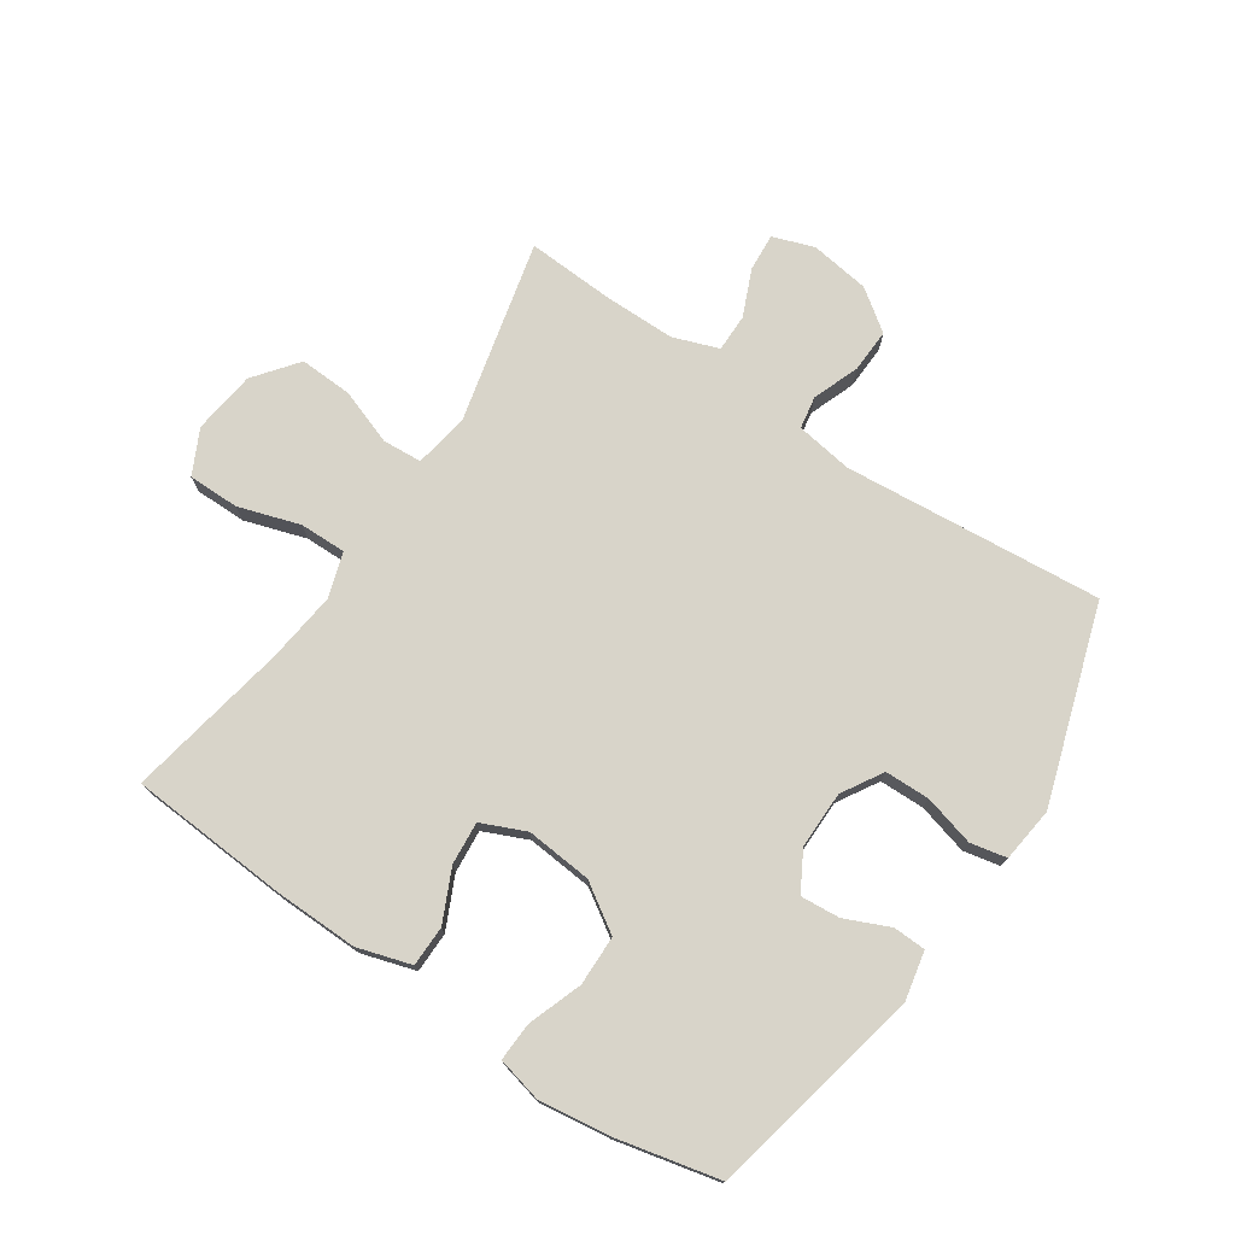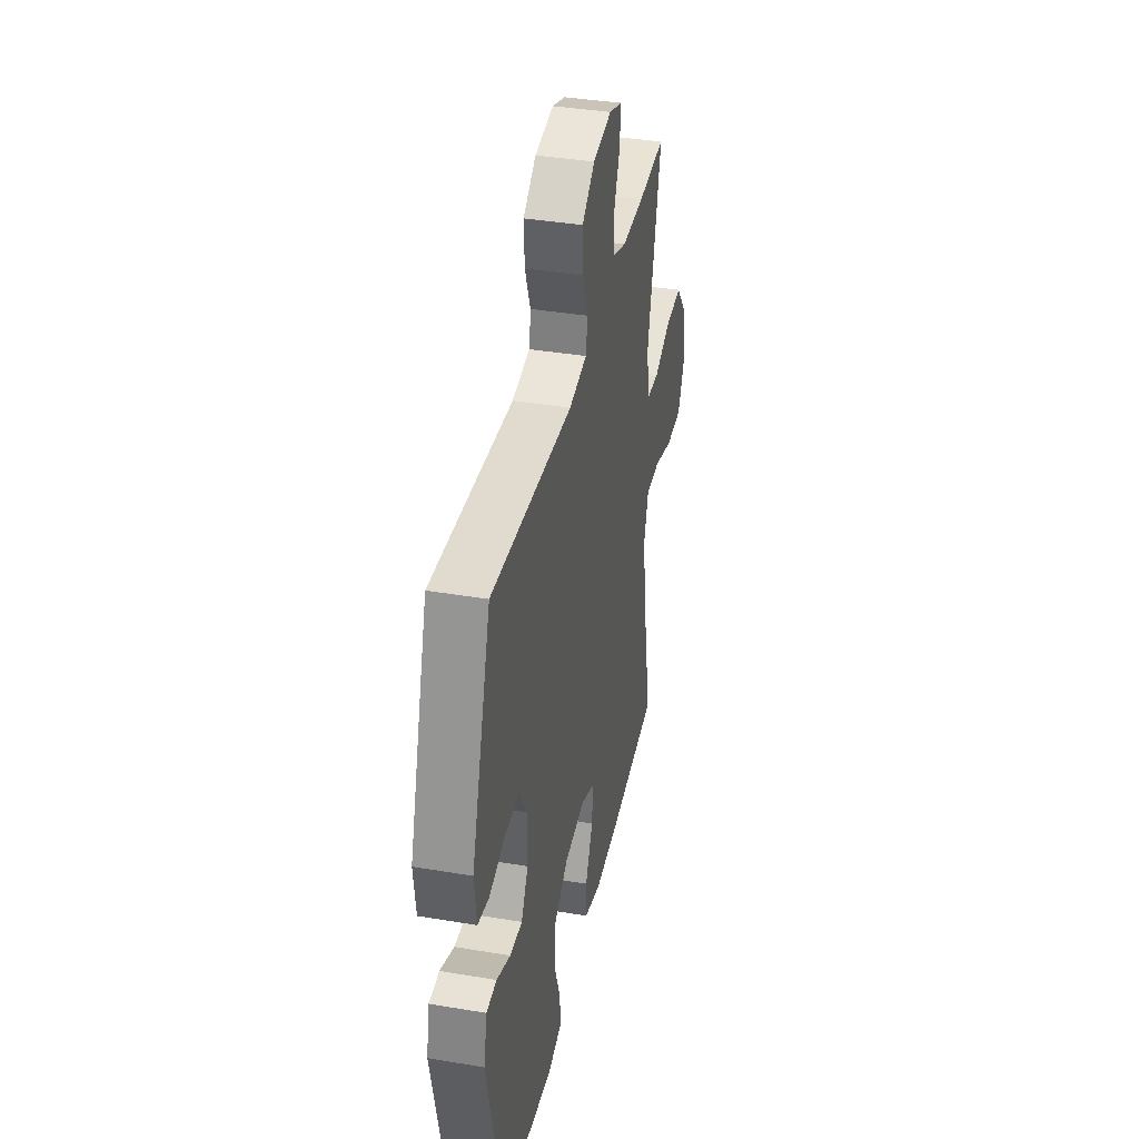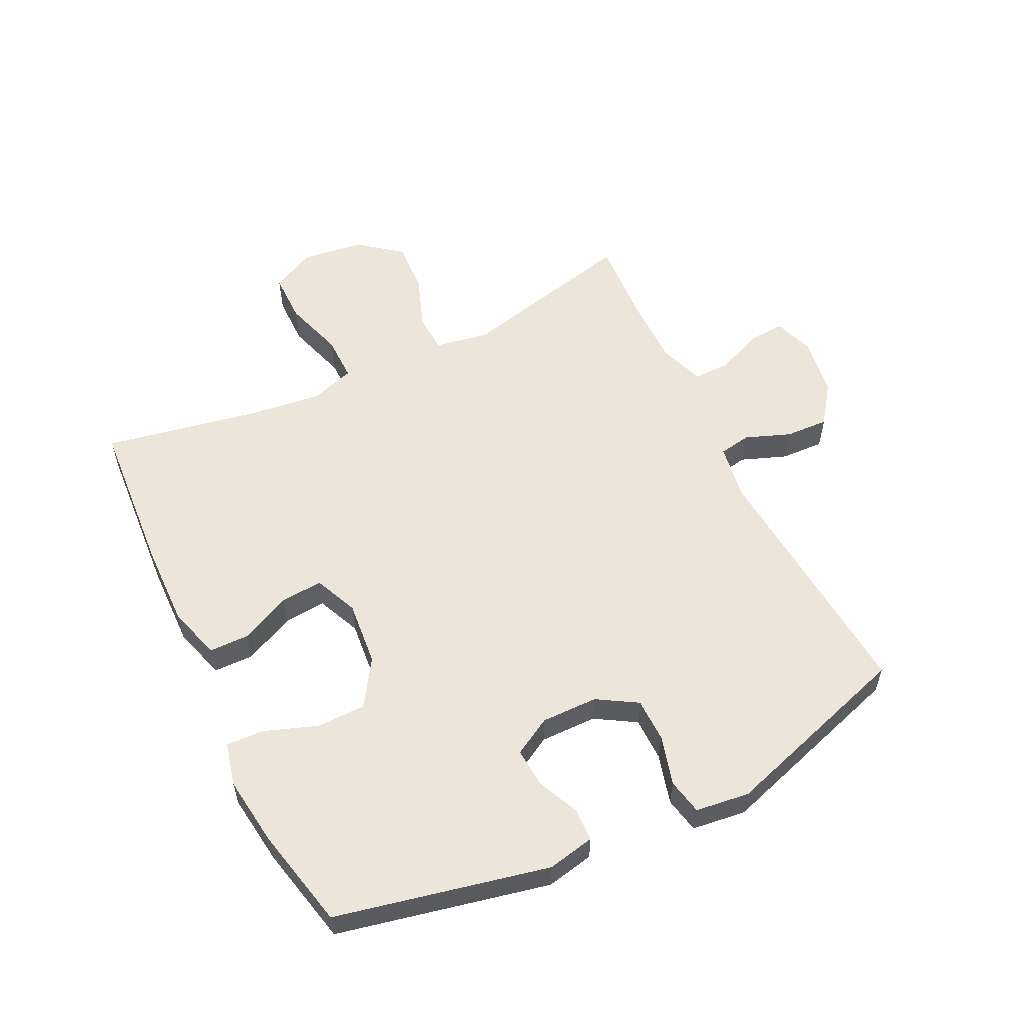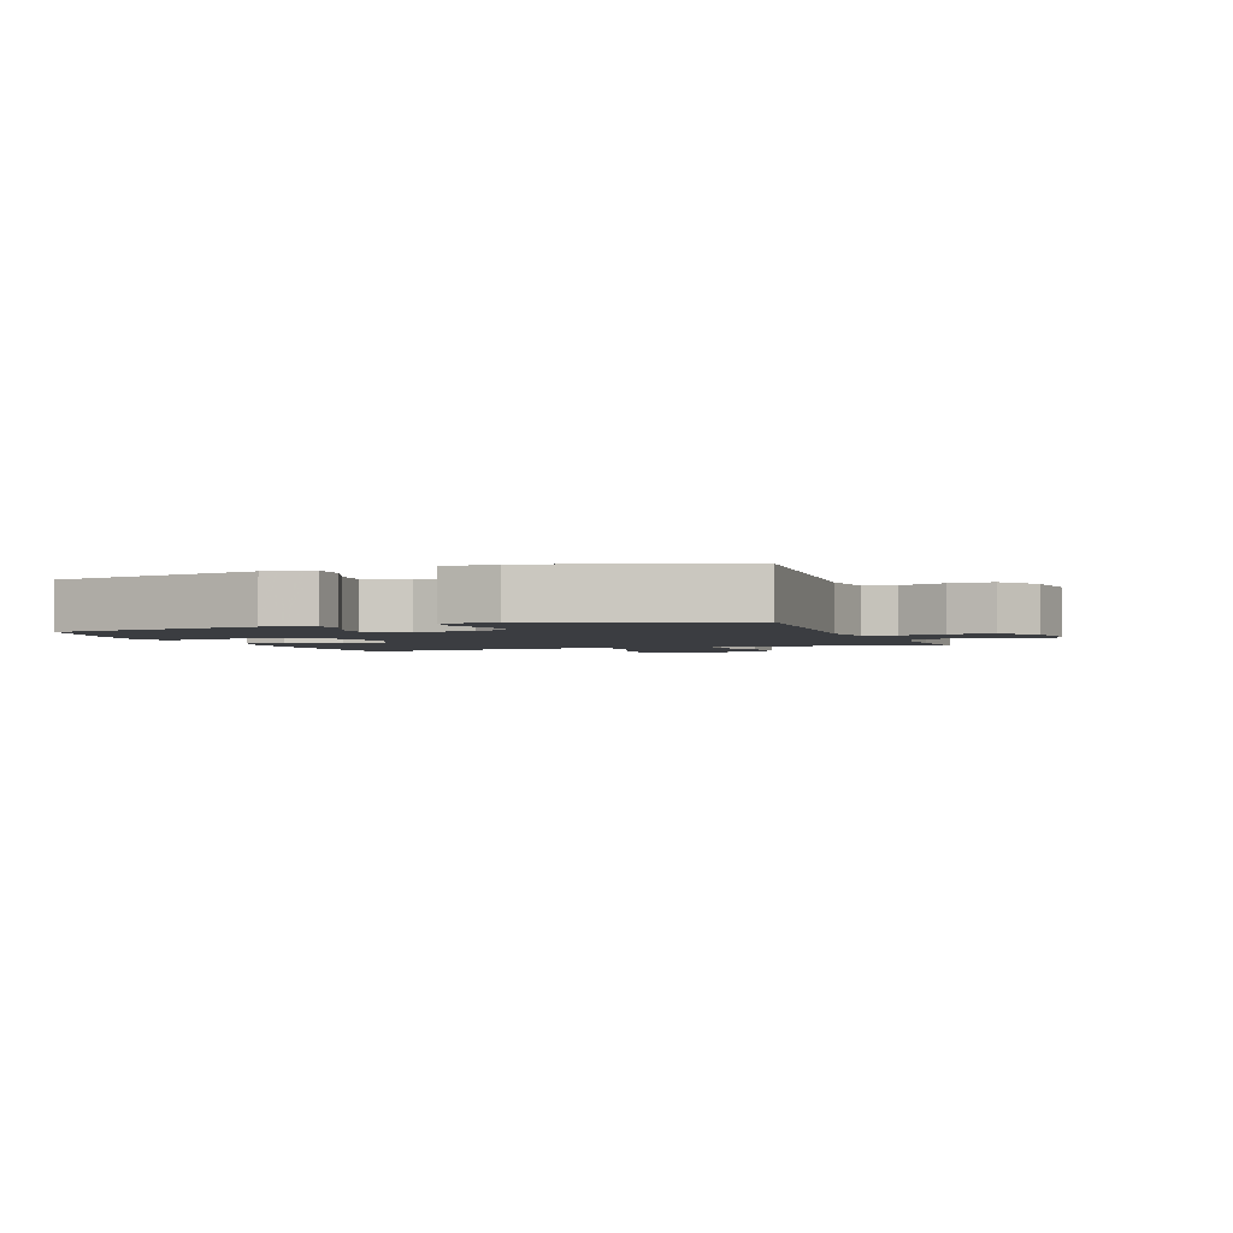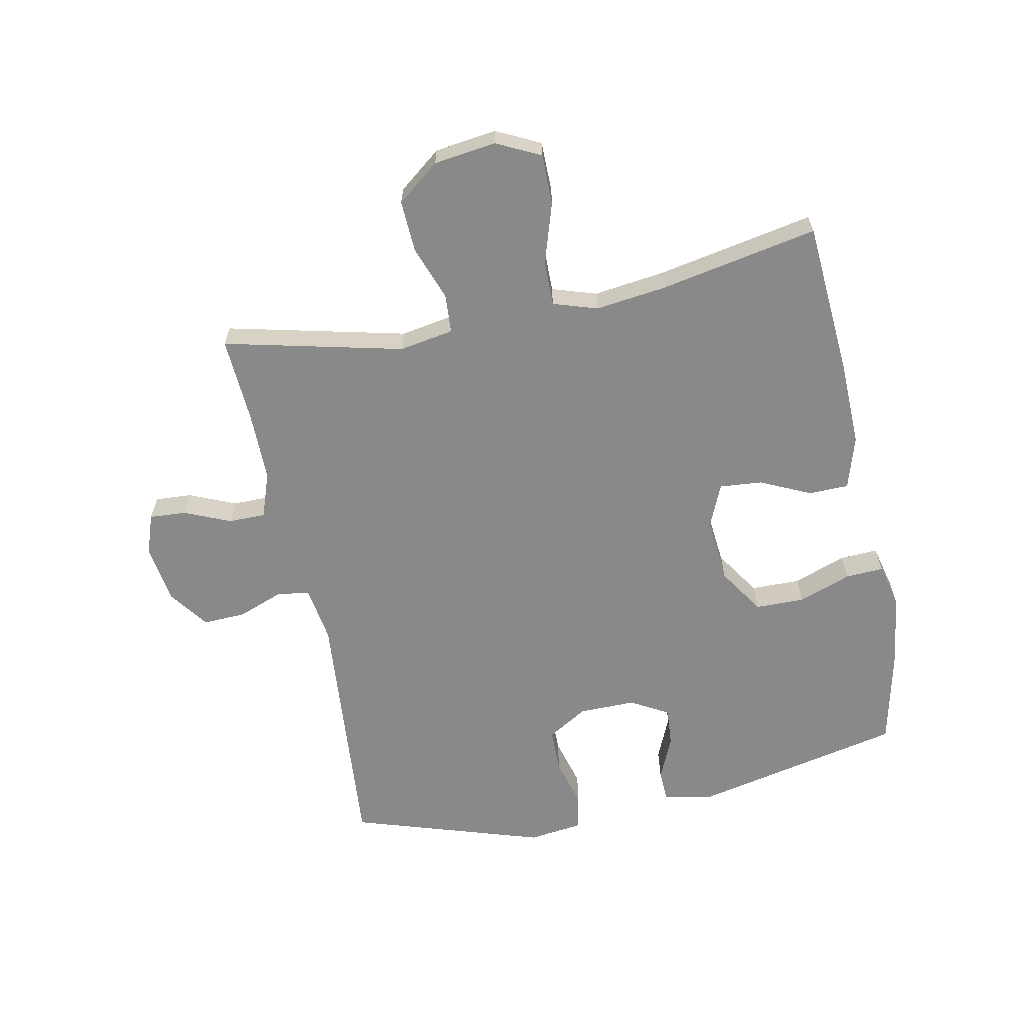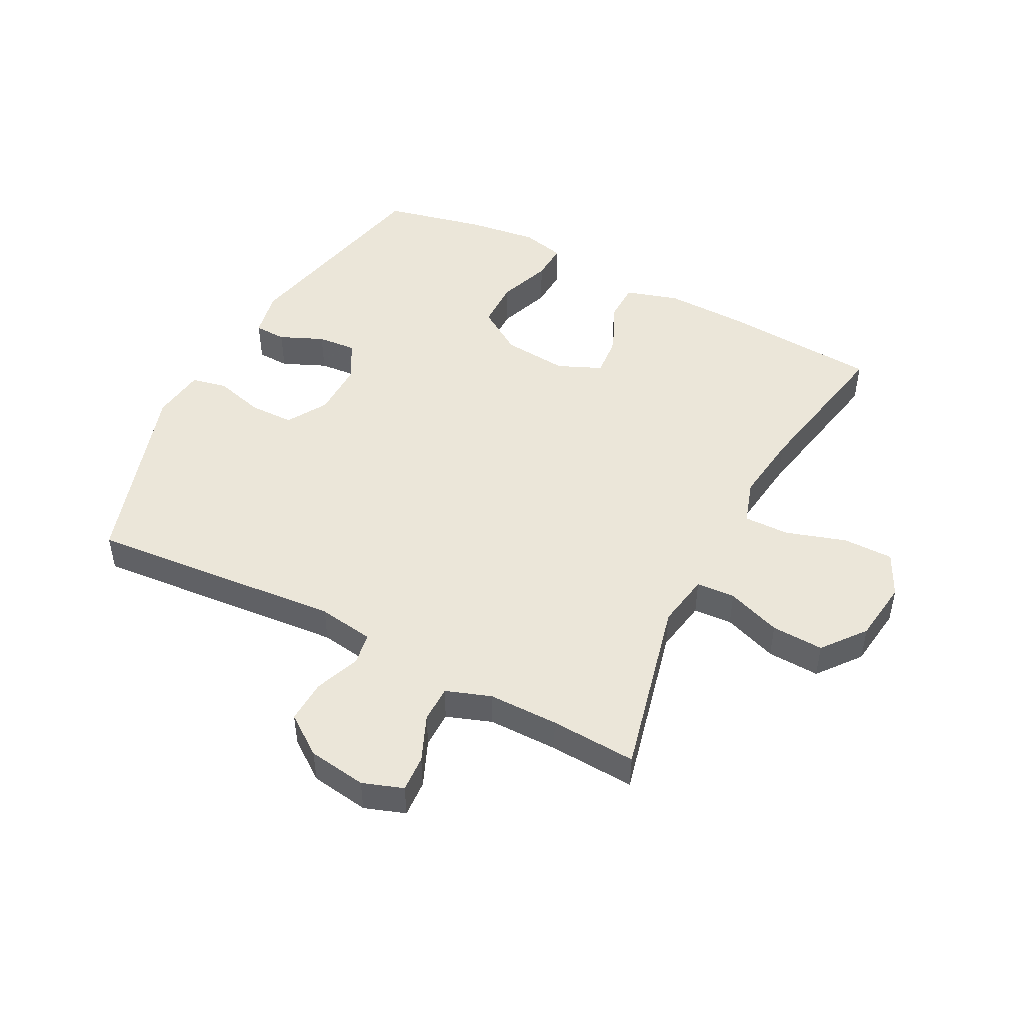
<metadata>
{"format":"obj","ext":"obj","renderer":"f3d","projection":"perspective","resolution":1024,"background":"white","views":[{"elev":75.0,"azim":-146.2,"up":"+Y"},{"elev":38.2,"azim":-78.0,"up":"+Z"},{"elev":56.8,"azim":-115.9,"up":"+Y"},{"elev":-2.4,"azim":-70.2,"up":"+Y"},{"elev":-63.2,"azim":101.5,"up":"+Y"},{"elev":47.9,"azim":27.5,"up":"+Y"}]}
</metadata>
<code>
v -0.5 0.07 0.5
v -0.086 0.07 0.465
v 0.005 0.07 0.479
v 0.014 0.07 0.531
v -0.014 0.07 0.605
v -0.017 0.07 0.675
v 0.048 0.07 0.722
v 0.143 0.07 0.736
v 0.209 0.07 0.713
v 0.205 0.07 0.653
v 0.173 0.07 0.578
v 0.173 0.07 0.518
v 0.246 0.07 0.492
v 0.36 0.07 0.492
v 0.5 0.07 0.5
v 0.431 0.07 0.209
v 0.446 0.07 0.121
v 0.509 0.07 0.117
v 0.597 0.07 0.149
v 0.682 0.07 0.153
v 0.736 0.07 0.084
v 0.749 0.07 -0.017
v 0.714 0.07 -0.088
v 0.632 0.07 -0.088
v 0.534 0.07 -0.057
v 0.46 0.07 -0.056
v 0.437 0.07 -0.128
v 0.451 0.07 -0.242
v 0.5 0.07 -0.5
v 0.245 0.07 -0.518
v 0.111 0.07 -0.521
v 0.025 0.07 -0.495
v 0.024 0.07 -0.43
v 0.062 0.07 -0.348
v 0.068 0.07 -0.279
v -0.003 0.07 -0.248
v -0.109 0.07 -0.258
v -0.184 0.07 -0.307
v -0.185 0.07 -0.387
v -0.154 0.07 -0.473
v -0.151 0.07 -0.535
v -0.222 0.07 -0.552
v -0.336 0.07 -0.537
v -0.5 0.07 -0.5
v -0.575 0.07 -0.154
v -0.559 0.07 -0.077
v -0.507 0.07 -0.075
v -0.436 0.07 -0.106
v -0.373 0.07 -0.111
v -0.338 0.07 -0.049
v -0.339 0.07 0.043
v -0.378 0.07 0.108
v -0.45 0.07 0.109
v -0.531 0.07 0.087
v -0.589 0.07 0.099
v -0.6 0.07 0.187
v -0.5 0 0.5
v -0.086 0 0.465
v 0.005 0 0.479
v 0.014 0 0.531
v -0.014 0 0.605
v -0.017 0 0.675
v 0.048 0 0.722
v 0.143 0 0.736
v 0.209 0 0.713
v 0.205 0 0.653
v 0.173 0 0.578
v 0.173 0 0.518
v 0.246 0 0.492
v 0.36 0 0.492
v 0.5 0 0.5
v 0.431 0 0.209
v 0.446 0 0.121
v 0.509 0 0.117
v 0.597 0 0.149
v 0.682 0 0.153
v 0.736 0 0.084
v 0.749 0 -0.017
v 0.714 0 -0.088
v 0.632 0 -0.088
v 0.534 0 -0.057
v 0.46 0 -0.056
v 0.437 0 -0.128
v 0.451 0 -0.242
v 0.5 0 -0.5
v 0.245 0 -0.518
v 0.111 0 -0.521
v 0.025 0 -0.495
v 0.024 0 -0.43
v 0.062 0 -0.348
v 0.068 0 -0.279
v -0.003 0 -0.248
v -0.109 0 -0.258
v -0.184 0 -0.307
v -0.185 0 -0.387
v -0.154 0 -0.473
v -0.151 0 -0.535
v -0.222 0 -0.552
v -0.336 0 -0.537
v -0.5 0 -0.5
v -0.575 0 -0.154
v -0.559 0 -0.077
v -0.507 0 -0.075
v -0.436 0 -0.106
v -0.373 0 -0.111
v -0.338 0 -0.049
v -0.339 0 0.043
v -0.378 0 0.108
v -0.45 0 0.109
v -0.531 0 0.087
v -0.589 0 0.099
v -0.6 0 0.187
f 56 1 2
f 55 56 2
f 54 55 2
f 53 54 2
f 52 53 2 3
f 51 52 3
f 50 51 3
f 49 50 3
f 46 47 48
f 45 46 48
f 44 45 48
f 43 44 48
f 42 43 48
f 41 42 48
f 40 41 48
f 39 40 48
f 38 39 48 49
f 37 38 49 3
f 32 33 34
f 31 32 34
f 30 31 34
f 29 30 34
f 28 29 34
f 27 28 34 35
f 26 27 35 36
f 23 24 25
f 22 23 25
f 21 22 25
f 20 21 25
f 19 20 25
f 18 19 25
f 17 18 25 26
f 37 3 4
f 36 37 4
f 26 36 4
f 17 26 4
f 16 17 4
f 9 10 11
f 8 9 11
f 7 8 11
f 6 7 11
f 5 6 11
f 4 5 11
f 4 11 12
f 16 4 12 13
f 14 15 16
f 13 14 16
f 58 57 112
f 58 112 111
f 58 111 110
f 58 110 109
f 59 58 109 108
f 59 108 107
f 59 107 106
f 59 106 105
f 104 103 102
f 104 102 101
f 104 101 100
f 104 100 99
f 104 99 98
f 104 98 97
f 104 97 96
f 104 96 95
f 105 104 95 94
f 59 105 94 93
f 90 89 88
f 90 88 87
f 90 87 86
f 90 86 85
f 90 85 84
f 91 90 84 83
f 92 91 83 82
f 81 80 79
f 81 79 78
f 81 78 77
f 81 77 76
f 81 76 75
f 81 75 74
f 82 81 74 73
f 60 59 93
f 60 93 92
f 60 92 82
f 60 82 73
f 60 73 72
f 67 66 65
f 67 65 64
f 67 64 63
f 67 63 62
f 67 62 61
f 67 61 60
f 68 67 60
f 69 68 60 72
f 72 71 70
f 72 70 69
f 1 57 58 2
f 2 58 59 3
f 3 59 60 4
f 4 60 61 5
f 5 61 62 6
f 6 62 63 7
f 7 63 64 8
f 8 64 65 9
f 9 65 66 10
f 10 66 67 11
f 11 67 68 12
f 12 68 69 13
f 13 69 70 14
f 14 70 71 15
f 15 71 72 16
f 16 72 73 17
f 17 73 74 18
f 18 74 75 19
f 19 75 76 20
f 20 76 77 21
f 21 77 78 22
f 22 78 79 23
f 23 79 80 24
f 24 80 81 25
f 25 81 82 26
f 26 82 83 27
f 27 83 84 28
f 28 84 85 29
f 29 85 86 30
f 30 86 87 31
f 31 87 88 32
f 32 88 89 33
f 33 89 90 34
f 34 90 91 35
f 35 91 92 36
f 36 92 93 37
f 37 93 94 38
f 38 94 95 39
f 39 95 96 40
f 40 96 97 41
f 41 97 98 42
f 42 98 99 43
f 43 99 100 44
f 44 100 101 45
f 45 101 102 46
f 46 102 103 47
f 47 103 104 48
f 48 104 105 49
f 49 105 106 50
f 50 106 107 51
f 51 107 108 52
f 52 108 109 53
f 53 109 110 54
f 54 110 111 55
f 55 111 112 56
f 56 112 57 1

</code>
